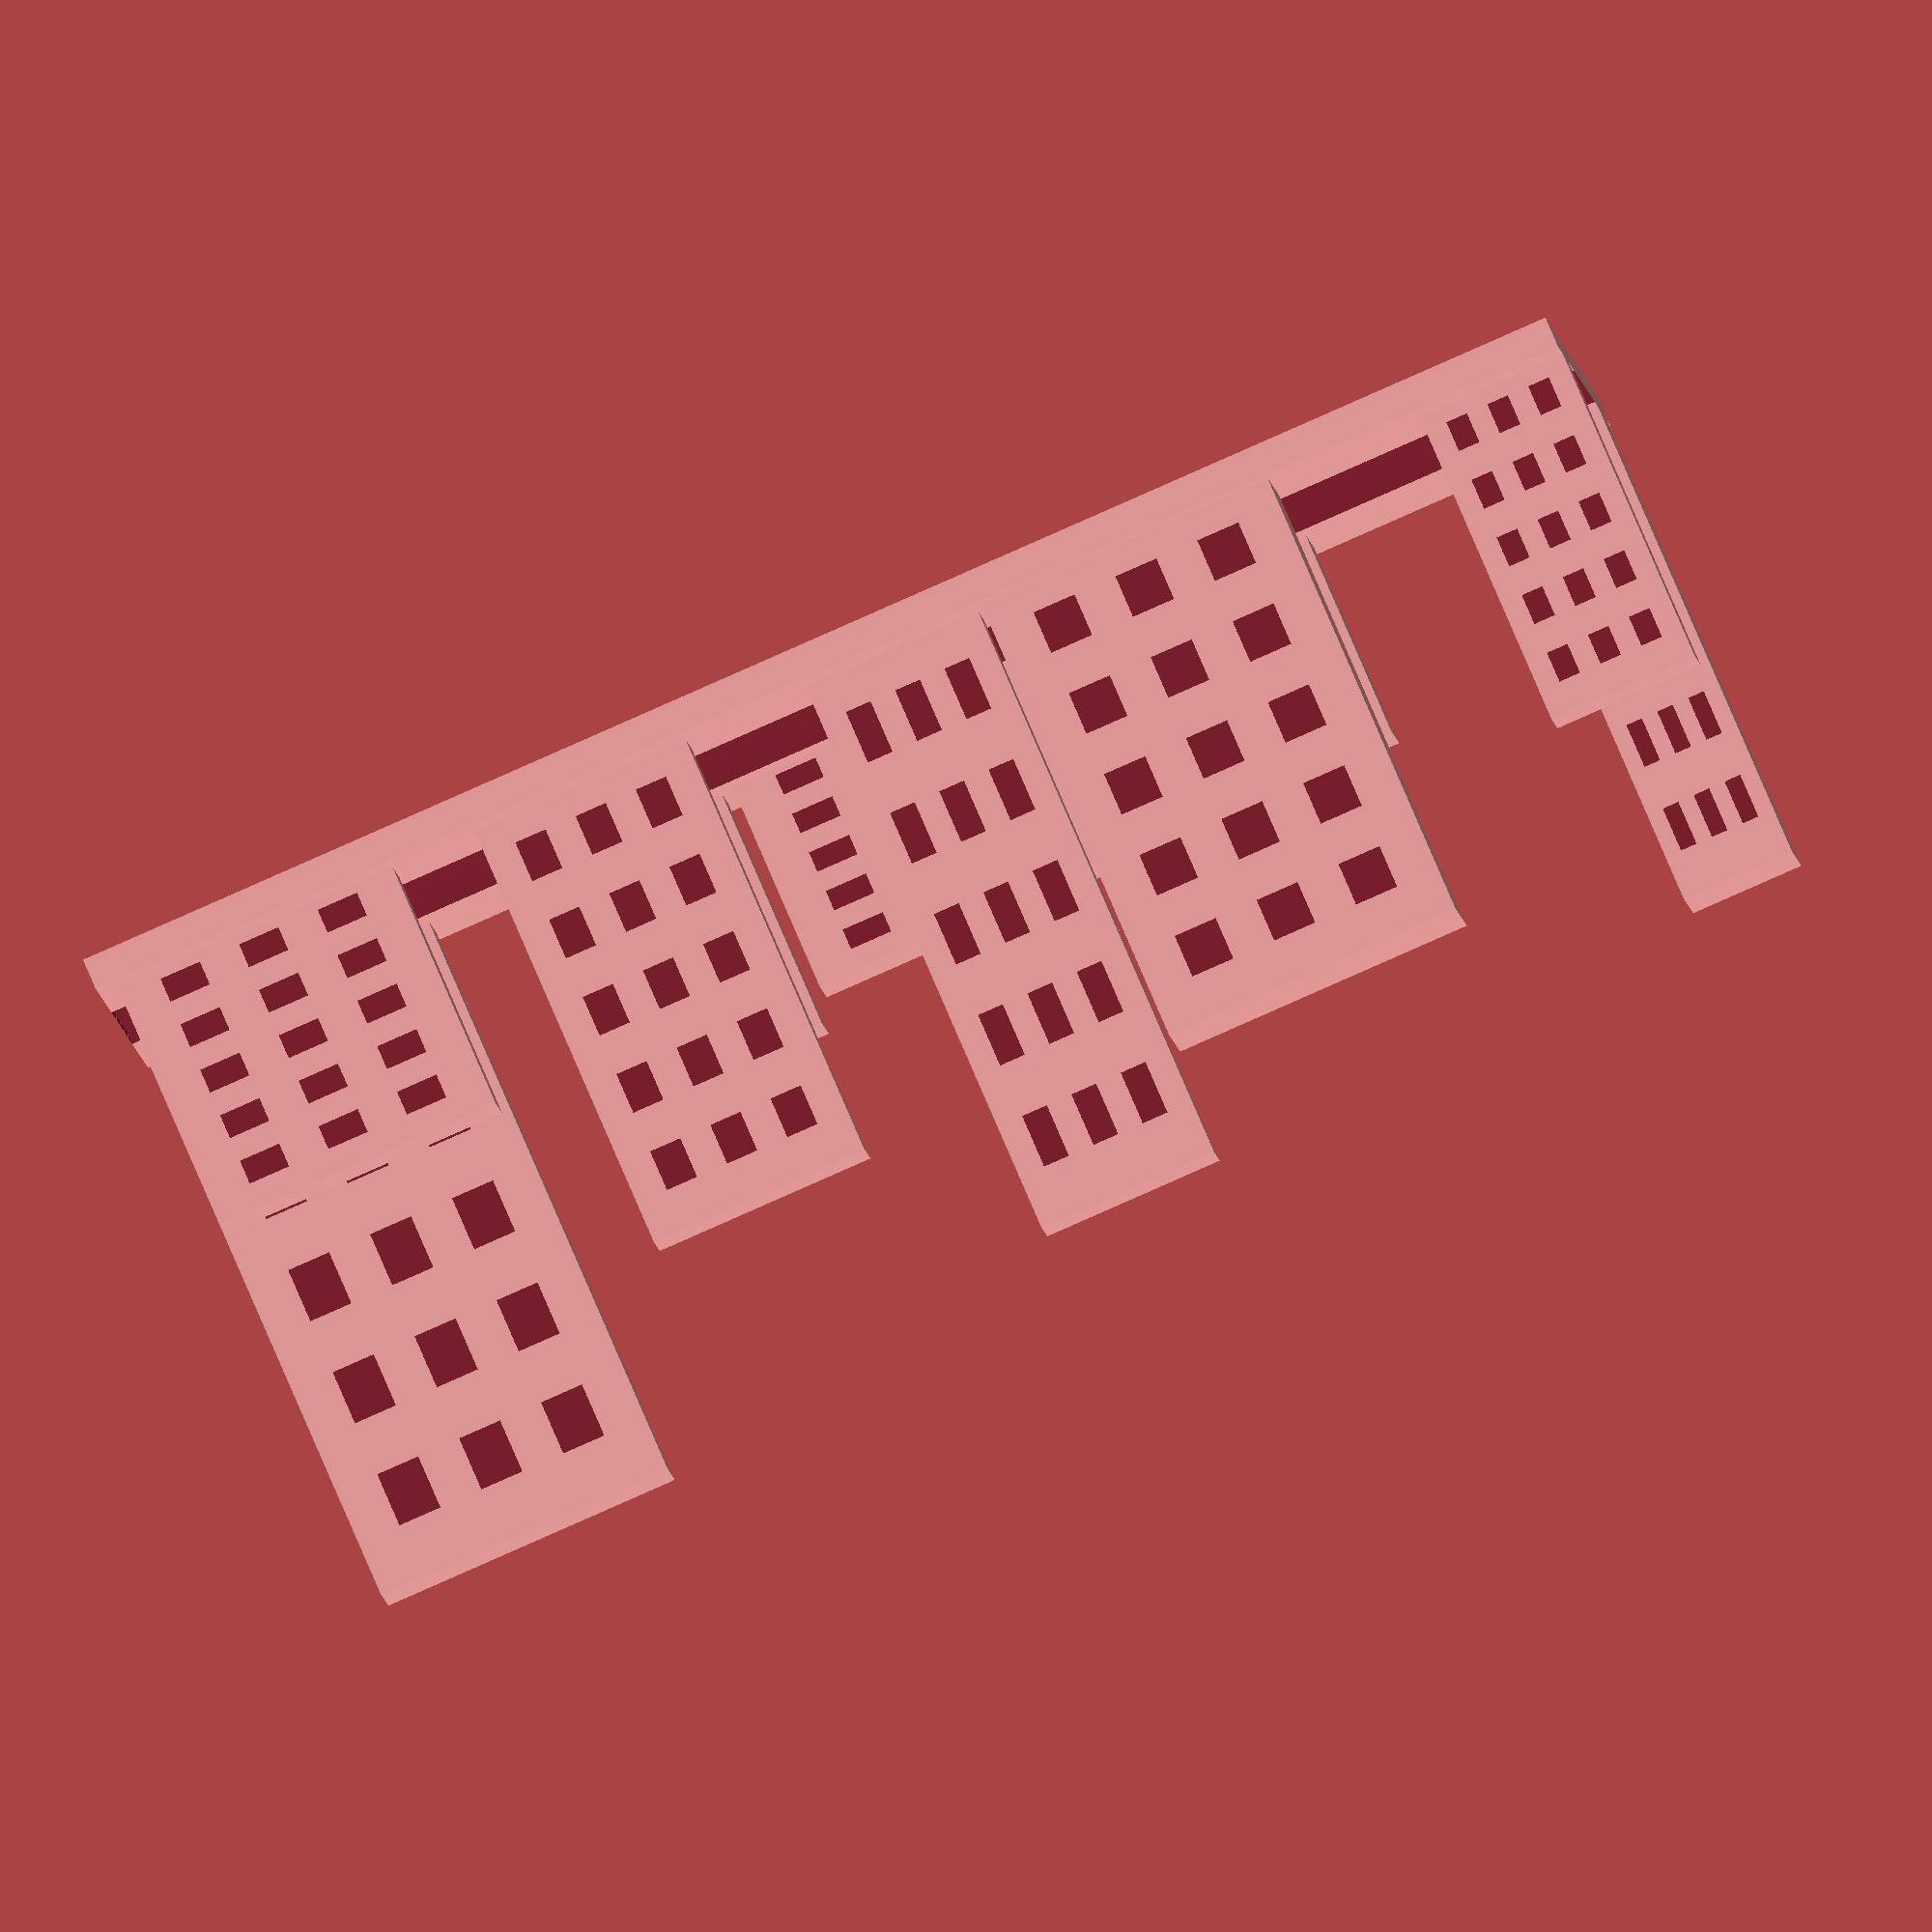
<openscad>
//City_Generator.scad
road_width=100;
curb_width=75;
street_length=500;
max_buildings_per_side=10;


street(road_width, curb_width, street_length);


module street(r_width, curb_width, s_length){ 
   
    num_buildings = floor(rands(5,max_buildings_per_side,1)[0]);
    translate([curb_width/2,0,5]) 
       block(num_buildings, s_length/(num_buildings), curb_width);
    
    difference(){
        cube([r_width+2*curb_width, s_length, 10]);
        translate([curb_width,0,6]) cube([r_width, s_length, 5]);
    }
    
    num_buildings2 = floor(rands(5,10,1)[0]);
    translate([curb_width+r_width+curb_width/2,0,5]) 
       block(num_buildings, s_length/(num_buildings), curb_width);
}

module block(num_buildings, b_length, curb_width){
    for(n=[0:1:num_buildings-1]){
       translate([0,n*b_length,0]) 
            building(floor( rands(10,curb_width-20,1)[0]), floor( rands(30,b_length,1)[0]), floor( rands(60,200,1)[0]), 3, 5);
    }
}

module building(b_width, b_length, b_height, window_columns, window_rows){
    facade(b_width/2, b_length, b_height,window_columns, window_rows );
    mirror([1,0,0]) facade(b_width/2, b_length, b_height, window_columns, window_rows);
}

module facade(b_width, b_length, b_height, window_columns, window_rows){
    
    w_length = b_length/(2*window_columns+1);
    w_height = b_height/(2*window_rows+1);

    difference(){
        cube([b_width, b_length, b_height]); //main structure
        
        for(z=[w_height:2*w_height:b_height-w_height]){//rows
            for(y=[ w_length : 2* w_length : b_length-w_length]){//columns
                translate([b_width-1,y,z]) cube([2,  w_length , w_height]);
            }
        }//windows
    }//facade
}


</openscad>
<views>
elev=277.3 azim=265.9 roll=336.6 proj=o view=solid
</views>
